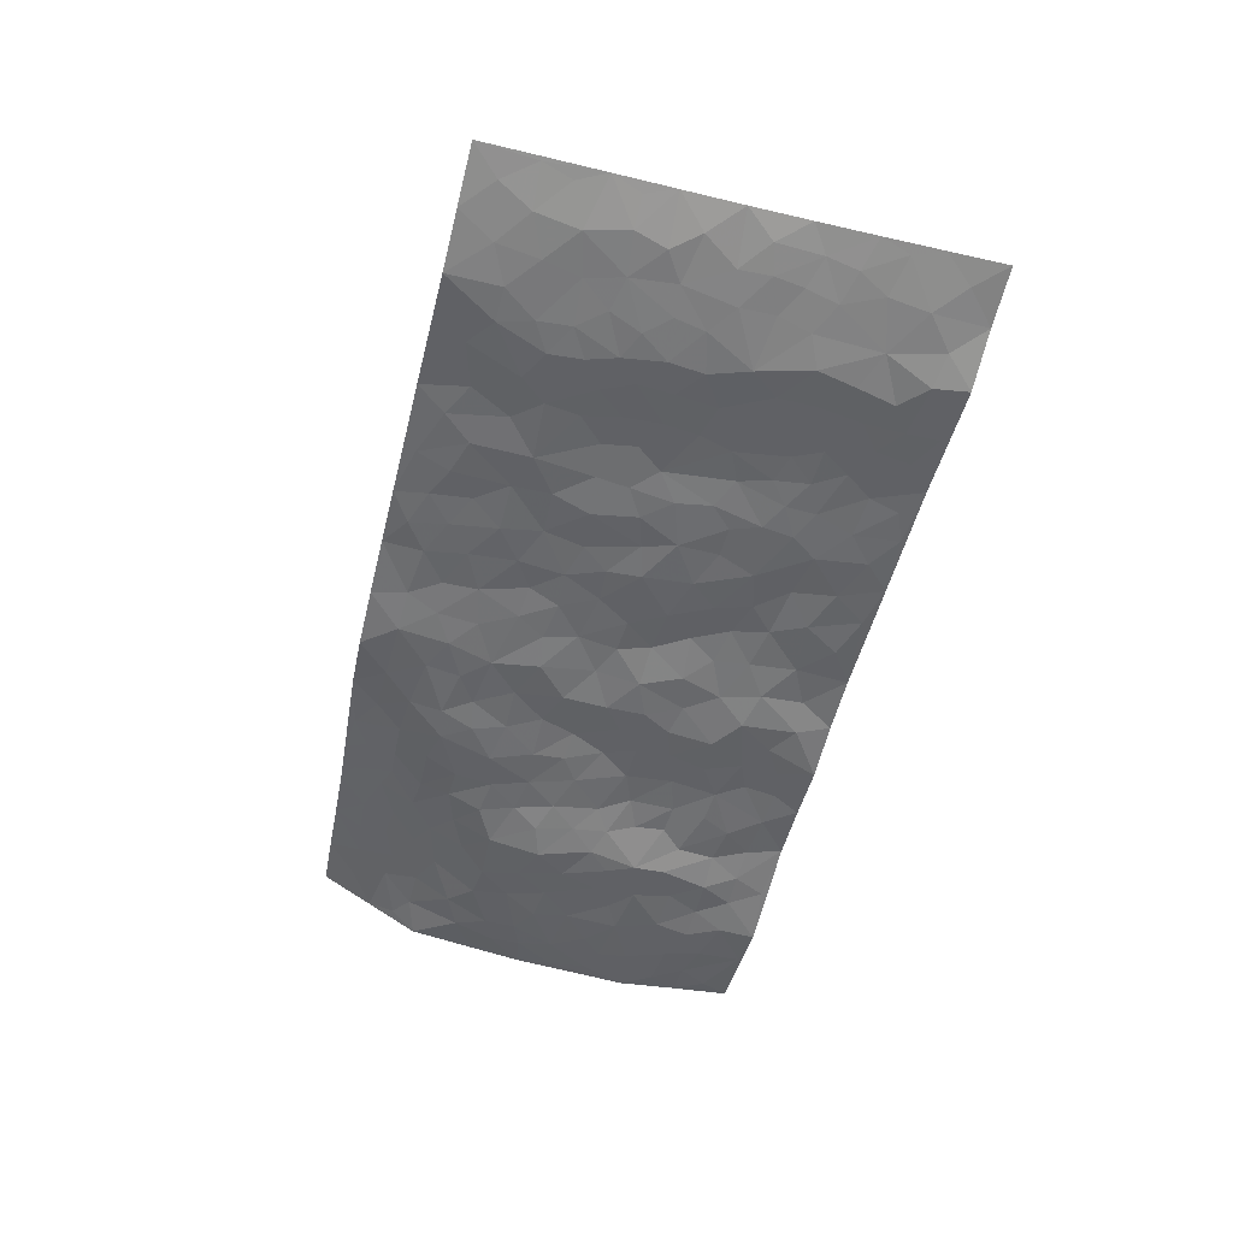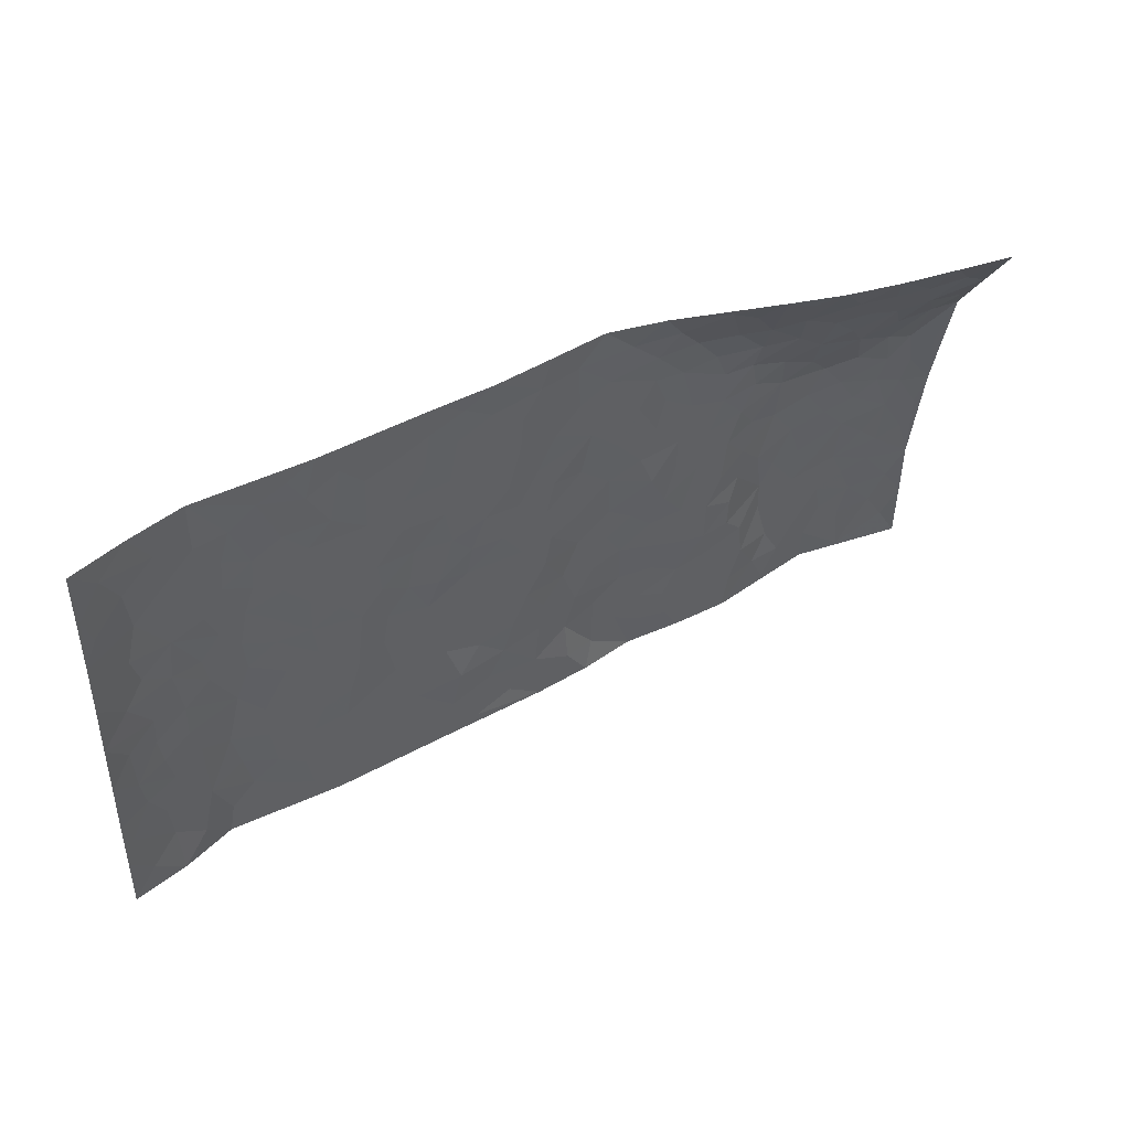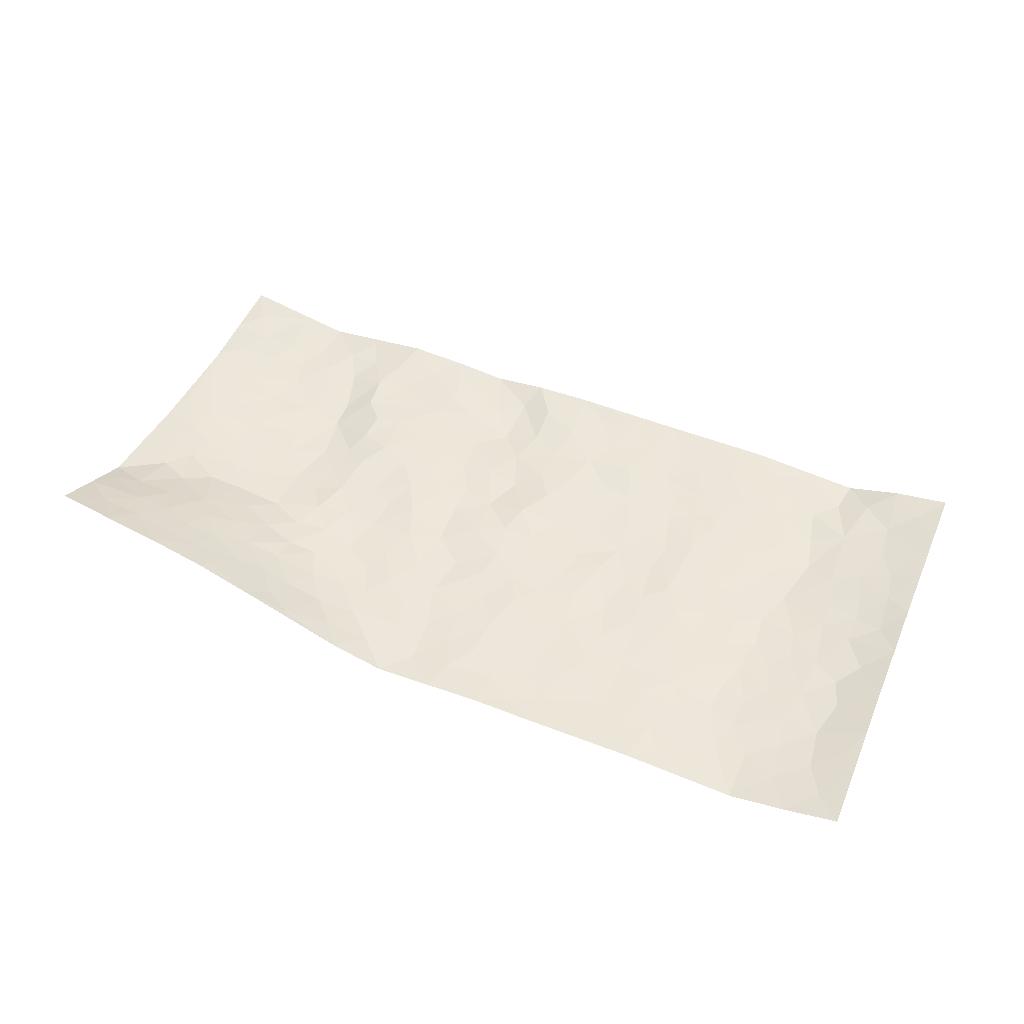
<metadata>
{"format":"obj","ext":"obj","renderer":"f3d","projection":"perspective","resolution":1024,"background":"white","views":[{"elev":-52.7,"azim":-106.1,"up":"+Z"},{"elev":50.0,"azim":-32.9,"up":"+Y"},{"elev":49.9,"azim":-159.3,"up":"+Z"}]}
</metadata>
<code>
v -0.9597 0.03918 0.03402
v -0.9267 1.035 0.03474
v 0.9969 -0.04437 0.02942
v 1.041 0.9141 0.1904
v -0.7649 0.4235 -0.004575
v -0.9417 0.5368 0.03092
v -0.827 0.3908 0.004911
v 0.02081 0.003626 0.01299
v -0.9507 0.2883 0.03055
v -0.8917 0.3733 0.01782
v -0.7184 0.03014 -0.01778
v -0.9552 0.1638 0.03233
v -0.683 0.3203 -0.01866
v -0.8376 0.03472 0.01532
v -0.8127 0.3209 0.002784
v -0.4722 0.02108 0.004808
v -0.9322 0.2252 0.02693
v -0.2679 0.1793 -0.003336
v -0.7475 0.3521 -0.00738
v -0.8407 0.1534 0.007151
v -0.9028 0.09937 0.02198
v -0.7757 0.09492 -0.001575
v -0.6506 0.1529 -0.01664
v -0.7047 0.1029 -0.01738
v -0.8484 0.2409 0.00952
v -0.8822 0.3052 0.01479
v -0.7455 0.2068 -0.005591
v -0.6674 0.2365 -0.01705
v -0.8293 0.5214 0.00394
v -0.946 0.4126 0.0307
v -0.6837 1.028 -0.01037
v -0.5107 0.2436 -0.003836
v 0.2879 0.1472 -0.0004072
v -0.9336 0.7858 0.03476
v -0.3339 0.4086 -0.003093
v -0.7393 0.7838 -0.001482
v -0.7541 0.8629 -0.002307
v -0.5482 0.4658 -0.005192
v -0.5607 0.6303 -0.01368
v -0.4364 1.019 0.006186
v -0.9135 0.7228 0.0276
v -0.624 0.5891 -0.01826
v -0.3445 0.7709 -0.003184
v -0.4812 0.3002 -0.001474
v -0.4331 0.2436 -0.001925
v -0.4712 0.1818 -0.0001682
v -0.4072 0.6556 0.001134
v -0.3272 0.5756 -0.0004456
v 0.2072 0.4682 -0.007143
v -0.3065 0.2349 -0.004837
v -0.1672 0.6208 0.001429
v -0.3334 0.6454 -0.0009077
v -0.281 0.07024 0.003416
v -0.5846 0.7362 -0.01408
v -0.3692 0.2103 -0.001945
v -0.8334 0.6514 0.002995
v -0.003354 0.3513 0.009077
v 0.09181 0.3385 -0.003702
v 0.3392 0.4393 0.00597
v -0.05276 0.5571 0.001767
v -0.1235 0.5643 -0.0008538
v 0.1396 0.6282 -0.008214
v -0.6029 0.3712 -0.01081
v -0.7112 0.6035 -0.0107
v -0.9046 0.8458 0.02802
v -0.5373 0.1511 -0.002989
v -0.3485 0.02713 0.00589
v -0.7615 0.497 -0.00692
v -0.5934 0.1963 -0.008724
v -0.5963 0.04214 -0.006875
v -0.2255 0.0125 0.007978
v -0.5947 0.1121 -0.009789
v -0.5271 0.07462 -0.0004723
v -0.4118 0.05461 0.00505
v -0.4291 0.122 0.004132
v -0.8504 0.7201 0.009034
v -0.9223 0.9102 0.03273
v -0.7013 0.5382 -0.01246
v 0.06221 1.001 0.007578
v -0.7623 0.7068 -0.001866
v -0.5327 0.3374 -0.004322
v -0.4781 0.4821 -0.0002926
v 0.05087 0.573 0.002563
v -0.00913 0.4865 0.001826
v 0.04157 0.4212 0.008206
v -0.09909 0.1345 0.003582
v -0.5276 0.6936 -0.009922
v -0.8776 0.5971 0.01269
v -0.6908 0.7204 -0.008037
v -0.4196 0.3151 7.419e-05
v -0.6041 0.2921 -0.008837
v -0.4588 0.7096 -0.002068
v -0.134 0.4936 -0.005884
v -0.2264 0.4477 -0.006113
v -0.6067 0.6754 -0.01529
v 0.01447 0.1189 0.007465
v -0.3781 0.5279 0.002734
v -0.3136 0.3025 -0.005112
v -0.2017 0.5146 -0.001029
v -0.1453 0.3904 -0.004424
v -0.9374 0.6611 0.03305
v -0.666 0.6511 -0.01384
v -0.7757 0.6113 -0.002566
v -0.3396 0.1249 0.001605
v -0.4844 0.5547 -0.002103
v -0.6506 0.433 -0.02143
v -0.09653 0.3305 -0.001167
v -0.1193 0.2565 0.001777
v -0.478 0.6332 -0.002554
v 0.161 0.7264 -0.004559
v 0.02576 0.2164 0.004745
v -0.04162 0.2776 0.01057
v 0.03716 0.2896 0.005606
v -0.3975 0.3813 0.002227
v -0.1698 0.193 0.008323
v -0.6188 0.5141 -0.01849
v -0.525 0.4035 -0.003066
v -0.4598 0.4116 0.0004737
v -0.2688 0.5377 -0.003754
v -0.2259 0.3616 -0.002756
v -0.3192 0.4823 -0.004109
v -0.196 0.2809 -0.003146
v -0.05336 0.4164 -0.002365
v -0.5577 0.5556 -0.0117
v -0.06387 0.2033 0.006834
v -0.1902 0.103 0.003339
v -0.3706 0.2744 -0.003181
v -0.8937 0.473 0.01505
v -0.8346 0.454 0.00366
v 0.1307 0.4203 -0.005112
v 0.24 0.2298 -0.0105
v 0.1256 0.515 0.0008976
v 0.06066 0.4889 0.002994
v 0.2041 0.3872 -0.006839
v 0.8389 0.4602 -2.479e-05
v 0.2603 0.4256 -0.002078
v 0.3014 0.3029 -7.697e-05
v 0.2061 0.5621 -0.007387
v 0.1875 0.9952 0.001233
v -0.2503 0.6329 -0.005879
v 0.4862 0.8582 0.03098
v 0.5493 0.9604 0.09533
v -0.1646 0.7914 0.0006444
v -0.002671 0.8687 0.005432
v -0.2897 0.3622 -0.003899
v -0.4205 0.5852 0.002256
v -0.05157 0.05704 0.005217
v -0.1373 0.02965 0.007849
v 0.1438 -0.001603 0.009026
v 0.06986 0.8617 -0.0005642
v 0.03267 0.7024 0.0001818
v 0.453 0.1789 -7.703e-05
v 0.376 0.2757 0.00582
v 0.6395 0.5008 -0.02016
v 0.5731 0.5243 -0.01294
v 0.484 0.1158 0.0007169
v 0.5563 0.2052 -0.0009819
v 0.4533 0.3442 0.005783
v 0.07012 0.6417 -0.0004853
v -0.01329 0.6318 0.001989
v -0.09773 0.7375 0.00286
v -0.03824 0.6985 0.005853
v -0.007487 0.7957 0.003684
v -0.09117 0.6403 0.001536
v 0.07399 0.7759 -0.001005
v 0.3099 0.9862 0.02835
v 0.04007 0.9296 0.004875
v -0.2181 0.8588 0.002946
v -0.1458 0.8901 0.002858
v -0.2678 0.7951 0.0007684
v -0.1877 1.01 0.009035
v -0.1819 0.707 0.002425
v -0.2727 0.7144 -0.0008511
v -0.08719 0.8374 0.002603
v -0.06328 1.005 0.01265
v 0.2727 0.7383 -0.002379
v 0.224 0.6614 -0.003566
v 0.3754 0.5817 -0.004801
v 0.3055 0.513 0.005354
v 0.3176 0.6557 -0.00418
v 0.4813 0.7258 0.001477
v 0.409 0.6685 -0.008094
v 0.3408 0.7223 -0.007673
v 0.1287 0.9284 -0.003386
v 0.1346 0.8218 -0.006138
v 0.2039 0.8536 -0.003937
v 0.3114 0.8637 0.001358
v 0.3802 0.7809 -0.005553
v 0.2798 0.587 -0.0004116
v -0.8352 0.9014 0.01032
v -0.6369 0.8442 -0.01242
v -0.8257 0.8083 0.006074
v -0.8059 1.032 0.009081
v -0.8719 0.9748 0.02144
v -0.762 0.9531 0.00141
v -0.6861 0.9148 -0.008794
v -0.5559 0.9544 -0.007268
v -0.6145 0.9129 -0.01176
v -0.6443 0.7736 -0.01101
v -0.5141 0.8378 -0.01129
v -0.5773 0.8068 -0.01494
v -0.4621 0.9224 0.0007241
v -0.3413 0.8953 -0.001368
v -0.4942 0.983 -0.0003886
v -0.4181 0.8357 0.0006248
v -0.3914 0.9553 0.001471
v -0.291 0.9881 0.005651
v -0.4673 0.7822 -0.005144
v -0.2682 0.9158 0.0009565
v -0.2044 0.9427 0.004436
v 0.2117 0.7801 -0.005243
v 0.3126 0.7949 -0.005265
v 0.2513 0.9268 0.002226
v 0.453 0.7951 0.006286
v 0.3996 0.8662 0.01163
v 0.4435 0.9572 0.05954
v 0.3522 0.9243 0.01976
v 0.503 0.9197 0.06107
v 0.425 0.4774 -0.001208
v 0.3711 0.5155 -0.001321
v 0.5346 0.5831 -0.003674
v 0.4852 0.6458 -0.001642
v 0.4551 0.5707 -0.00382
v 0.3833 0.1757 0.00171
v 0.5199 0.3142 0.0003325
v 0.5063 0.5028 -0.004438
v 0.3863 0.3737 0.003913
v -0.06802 0.9217 0.004686
v -0.1269 0.9671 0.005844
v 0.3475 0.1202 0.005729
v 0.6341 -0.01232 -0.002884
v 0.2367 0.3259 -0.006321
v 0.3098 0.3741 0.0004754
v 0.6167 0.2218 -0.01757
v 0.7925 0.9364 0.1519
v 1.013 0.2037 0.01324
v 0.5515 0.7873 0.02642
v 0.7642 0.4547 -0.003422
v 0.5459 0.7246 0.008958
v 1.025 0.4515 0.03194
v 0.705 0.264 -0.01486
v 0.5537 0.4461 -0.009796
v 0.8154 0.2752 -0.01031
v 0.603 0.3911 -0.01636
v 0.5116 -0.01863 0.01285
v 0.121 0.2493 -0.001062
v 0.5308 0.05562 0.006935
v 0.1687 0.3144 -0.0031
v 0.4512 0.2492 0.005537
v 0.9093 0.2241 -0.001888
v 0.6861 0.4334 -0.01379
v 0.6034 0.05687 -0.003872
v 0.4914 0.4069 0.0003165
v 0.647 0.3449 -0.01891
v 0.3184 0.2212 -0.001548
v 0.5138 0.2513 0.003898
v 0.2887 0.06804 0.0007586
v 0.3887 -0.01313 0.006808
v 0.2661 -0.007525 -0.005092
v 0.2266 0.1069 -0.004604
v 0.09534 0.1678 -0.0007386
v 0.1733 0.1845 -0.01089
v 0.6411 0.1202 -0.01285
v 0.8198 0.3871 -0.002931
v 0.781 0.187 -0.01247
v 0.6764 0.05176 -0.008107
v 0.7098 0.3546 -0.0128
v 0.7564 0.3066 -0.009858
v 0.9243 0.2843 0.0026
v 0.7961 0.5332 0.002546
v 0.7209 0.1145 -0.01022
v 0.7928 0.1151 -0.01381
v 0.8808 0.3282 -0.001744
v 0.9818 0.3044 0.01272
v 0.9303 0.3963 0.009094
v 0.6183 0.2873 -0.0214
v 0.8476 0.06794 -0.00931
v 0.3562 0.04978 0.007235
v 0.4359 0.05169 0.006133
v 0.09528 0.07632 0.009891
v 0.1659 0.06691 -0.003556
v 1.036 0.6971 0.0672
v 0.7573 0.04619 -0.01505
v 0.6872 0.1865 -0.01195
v 1.004 0.3778 0.02194
v 0.9547 0.4653 0.01698
v 0.8431 0.213 -0.008446
v 0.5625 0.1254 0.001366
v 0.7555 -0.03162 -0.01731
v 0.5435 0.3725 -0.008013
v 0.9631 0.01947 0.01464
v 1.005 0.0798 0.02212
v 0.8714 0.1413 -0.008573
v 0.9257 0.08239 0.005523
v 0.85 -0.02901 0.00042
v 0.9686 0.1438 0.007487
v 0.7162 0.5262 -0.009461
v 0.7462 0.6016 0.002815
v 0.6391 0.6106 -0.00602
v 0.8822 0.6496 0.03707
v 0.6887 0.7357 0.0447
v 1.009 0.576 0.04435
v 0.822 0.6051 0.01686
v 0.9079 0.5541 0.01768
v 0.7901 0.7023 0.0505
v 0.8958 0.4905 0.007798
v 0.9672 0.529 0.02687
v 0.9475 0.6152 0.03328
v 0.6959 0.661 0.01755
v 0.6226 0.697 0.01508
v 0.5644 0.6522 -0.0007952
v 0.9121 0.7938 0.1086
v 0.7705 0.822 0.09545
v 0.8695 0.7284 0.07091
v 0.9554 0.7252 0.0778
v 0.8387 0.7919 0.09541
v 1.036 0.8058 0.1285
v 0.7516 0.7596 0.0668
v 1.013 0.7522 0.0963
v 0.8005 0.8749 0.1249
v 0.9165 0.9258 0.1721
v 0.6695 0.9475 0.1271
v 0.8803 0.8634 0.1348
v 0.9678 0.8591 0.1456
v 0.7201 0.8844 0.1119
v 0.6164 0.8644 0.07443
v 0.5525 0.8525 0.05019
v 0.6095 0.9275 0.1003
v 0.6286 0.7889 0.04901
v 0.6949 0.819 0.07712
f 29 6 128
f 12 21 20
f 26 10 9
f 55 45 46
f 27 19 15
f 26 9 17
f 101 6 88
f 12 1 21
f 7 15 19
f 125 86 96
f 84 123 85
f 129 29 128
f 25 27 15
f 12 20 17
f 73 75 66
f 22 14 11
f 26 17 25
f 9 12 17
f 25 15 26
f 5 129 7
f 52 146 48
f 55 18 50
f 7 19 5
f 20 27 25
f 124 82 105
f 41 76 34
f 20 14 22
f 14 20 21
f 14 21 1
f 24 22 11
f 24 27 22
f 72 66 69
f 69 32 91
f 70 24 11
f 24 23 27
f 17 20 25
f 27 20 22
f 10 15 7
f 10 26 15
f 23 28 27
f 27 13 19
f 28 23 69
f 13 27 28
f 119 121 94
f 10 7 129
f 6 30 128
f 9 10 30
f 36 192 80
f 80 102 89
f 118 81 44
f 64 103 78
f 115 126 86
f 45 32 46
f 91 63 13
f 129 68 29
f 95 87 54
f 95 54 199
f 202 40 204
f 82 97 105
f 29 88 6
f 18 55 104
f 148 126 71
f 38 82 124
f 50 18 122
f 117 82 38
f 5 19 106
f 82 117 118
f 80 64 102
f 127 45 55
f 194 77 190
f 98 35 114
f 39 124 105
f 127 50 98
f 106 19 13
f 66 75 46
f 39 95 42
f 63 117 38
f 95 89 102
f 101 56 76
f 51 140 99
f 18 53 126
f 62 83 132
f 45 127 90
f 112 113 57
f 103 29 68
f 130 85 58
f 109 39 105
f 35 94 121
f 113 246 58
f 151 165 163
f 120 100 94
f 114 127 98
f 192 190 65
f 95 39 87
f 36 191 37
f 67 104 74
f 56 101 88
f 13 63 106
f 192 34 76
f 268 241 243
f 108 115 125
f 93 84 60
f 133 84 85
f 156 288 157
f 101 76 41
f 80 103 64
f 105 97 146
f 99 61 51
f 92 109 47
f 125 96 111
f 158 227 153
f 75 104 55
f 69 66 32
f 81 91 32
f 106 78 68
f 42 64 78
f 77 34 65
f 24 70 72
f 75 73 16
f 16 71 67
f 2 34 77
f 13 28 91
f 103 56 88
f 56 80 76
f 72 69 23
f 11 16 70
f 16 73 70
f 16 67 74
f 115 18 126
f 24 72 23
f 73 72 70
f 16 74 75
f 72 73 66
f 32 45 44
f 84 83 60
f 66 46 32
f 78 106 116
f 117 63 81
f 67 53 104
f 103 68 78
f 69 91 28
f 36 80 89
f 106 38 116
f 106 68 5
f 81 118 117
f 62 132 138
f 32 44 81
f 53 67 71
f 57 58 85
f 123 100 107
f 93 60 61
f 33 230 224
f 8 96 147
f 132 133 130
f 140 48 119
f 93 100 123
f 122 98 50
f 164 60 160
f 53 71 126
f 125 112 108
f 193 194 195
f 75 55 46
f 63 91 81
f 56 103 80
f 196 198 31
f 18 104 53
f 121 48 97
f 38 106 63
f 118 97 82
f 97 35 121
f 51 172 140
f 130 134 49
f 87 39 109
f 288 252 263
f 97 114 35
f 47 43 92
f 57 113 58
f 248 130 58
f 34 101 41
f 114 90 127
f 116 124 42
f 145 94 35
f 118 114 97
f 167 79 175
f 98 145 35
f 85 123 57
f 43 47 52
f 199 36 89
f 42 78 116
f 159 83 62
f 88 29 103
f 74 104 75
f 118 44 90
f 173 140 172
f 42 95 102
f 190 192 37
f 65 190 77
f 89 95 199
f 125 111 112
f 92 87 109
f 18 115 122
f 177 180 176
f 112 57 107
f 109 105 146
f 93 94 100
f 285 286 275
f 96 86 147
f 137 232 131
f 57 123 107
f 87 92 208
f 49 134 136
f 132 130 49
f 161 164 162
f 50 127 55
f 122 108 107
f 122 107 100
f 48 140 52
f 118 90 114
f 99 119 94
f 123 84 93
f 36 37 192
f 48 121 119
f 120 122 100
f 39 42 124
f 38 124 116
f 248 58 246
f 44 45 90
f 98 122 120
f 146 52 47
f 94 93 99
f 168 209 170
f 212 183 188
f 202 197 200
f 42 102 64
f 107 108 112
f 99 93 61
f 8 280 96
f 112 111 113
f 125 115 86
f 115 108 122
f 128 30 10
f 5 68 129
f 10 129 128
f 132 49 138
f 83 84 133
f 130 133 85
f 83 133 132
f 248 134 130
f 156 152 224
f 151 110 165
f 212 186 211
f 153 224 249
f 254 251 244
f 246 261 262
f 225 158 249
f 49 136 179
f 185 184 150
f 214 188 181
f 181 188 182
f 161 163 174
f 143 170 172
f 110 211 185
f 184 79 167
f 174 228 169
f 62 110 159
f 163 150 144
f 210 169 229
f 170 143 168
f 176 211 110
f 98 120 145
f 94 145 120
f 48 146 97
f 109 146 47
f 148 86 126
f 147 86 148
f 71 8 148
f 8 147 148
f 244 276 254
f 232 136 134
f 174 143 161
f 60 83 160
f 163 162 151
f 159 160 83
f 261 281 262
f 259 281 149
f 219 220 59
f 246 113 111
f 33 255 131
f 157 256 152
f 137 255 153
f 230 278 279
f 262 260 33
f 154 155 242
f 131 255 137
f 248 131 232
f 281 280 149
f 259 258 278
f 220 179 59
f 159 151 160
f 162 160 151
f 164 61 60
f 228 174 144
f 144 174 163
f 159 110 151
f 161 172 164
f 186 184 185
f 161 162 163
f 61 164 51
f 160 162 164
f 187 217 213
f 150 163 165
f 205 202 200
f 79 184 139
f 170 43 173
f 174 169 143
f 161 143 172
f 167 144 150
f 176 180 183
f 172 170 173
f 223 226 221
f 185 150 165
f 99 140 119
f 207 206 203
f 172 51 164
f 43 52 173
f 173 52 140
f 167 175 228
f 228 229 169
f 210 168 169
f 177 110 62
f 189 138 179
f 62 138 177
f 136 232 233
f 181 182 222
f 150 184 167
f 178 180 189
f 49 179 138
f 177 138 189
f 180 178 182
f 178 179 220
f 307 308 304
f 222 223 221
f 215 187 188
f 176 183 212
f 187 213 186
f 214 215 188
f 185 211 186
f 237 181 239
f 182 188 183
f 110 185 165
f 216 215 141
f 211 176 212
f 182 183 180
f 176 110 177
f 213 184 186
f 178 189 179
f 177 189 180
f 195 190 37
f 197 198 200
f 195 194 190
f 34 192 65
f 80 192 76
f 37 196 195
f 194 2 77
f 193 2 194
f 196 37 191
f 31 193 195
f 198 196 191
f 31 195 196
f 199 201 191
f 197 204 31
f 198 191 201
f 31 198 197
f 201 199 54
f 36 199 191
f 54 208 201
f 208 43 205
f 208 54 87
f 198 201 200
f 206 205 203
f 43 170 203
f 210 207 209
f 40 202 206
f 31 204 40
f 197 202 204
f 208 205 200
f 43 203 205
f 205 206 202
f 203 209 207
f 171 40 207
f 40 206 207
f 208 200 201
f 43 208 92
f 170 209 203
f 168 143 169
f 207 210 171
f 168 210 209
f 188 187 212
f 212 187 186
f 166 139 213
f 184 213 139
f 237 214 181
f 215 214 141
f 216 141 218
f 213 217 166
f 142 166 216
f 217 216 166
f 187 215 217
f 216 217 215
f 237 141 214
f 142 216 218
f 223 222 182
f 179 136 59
f 223 220 219
f 267 238 251
f 237 327 141
f 223 182 178
f 158 290 253
f 220 223 178
f 59 233 227
f 233 59 136
f 248 246 131
f 153 249 158
f 251 254 267
f 223 219 226
f 111 261 246
f 297 251 238
f 276 256 157
f 167 228 144
f 229 228 175
f 175 171 229
f 229 171 210
f 260 257 33
f 265 271 272
f 266 289 283
f 269 243 250
f 249 224 152
f 266 283 271
f 227 233 137
f 253 227 158
f 325 313 320
f 135 264 275
f 310 329 239
f 270 298 297
f 249 256 225
f 275 273 269
f 311 222 221
f 155 154 299
f 234 276 157
f 310 311 299
f 222 239 181
f 221 226 155
f 266 263 252
f 242 290 244
f 264 273 275
f 273 264 243
f 242 244 154
f 276 290 225
f 288 234 157
f 240 282 302
f 275 286 306
f 225 290 158
f 234 263 284
f 241 254 276
f 233 232 137
f 137 153 227
f 264 135 238
f 244 251 154
f 260 259 257
f 227 253 219
f 33 224 255
f 154 297 299
f 240 302 307
f 297 154 251
f 264 268 243
f 253 226 219
f 271 284 263
f 277 294 293
f 290 242 253
f 241 234 284
f 59 227 219
f 242 155 226
f 252 245 231
f 157 152 156
f 257 230 33
f 152 256 249
f 278 230 257
f 262 33 131
f 224 153 255
f 259 278 257
f 134 248 232
f 230 279 224
f 96 261 111
f 261 96 280
f 280 281 261
f 246 262 131
f 252 247 245
f 268 267 241
f 283 277 272
f 288 247 252
f 275 274 285
f 295 291 294
f 267 268 264
f 263 234 288
f 309 310 299
f 290 276 244
f 283 272 271
f 267 254 241
f 265 243 241
f 236 240 285
f 297 238 270
f 303 305 298
f 241 276 234
f 221 155 299
f 272 277 293
f 250 243 287
f 286 285 240
f 284 271 265
f 271 263 266
f 295 3 291
f 225 256 276
f 241 284 265
f 289 266 231
f 3 292 291
f 321 235 323
f 293 294 296
f 279 278 258
f 245 279 258
f 279 156 224
f 260 281 259
f 280 8 149
f 262 281 260
f 231 266 252
f 267 264 238
f 306 304 270
f 283 289 295
f 243 269 273
f 236 269 250
f 294 292 296
f 274 236 285
f 269 274 275
f 250 287 293
f 245 289 231
f 236 274 269
f 156 279 247
f 242 226 253
f 247 279 245
f 243 265 287
f 288 156 247
f 265 272 293
f 296 292 236
f 293 287 265
f 295 294 277
f 277 283 295
f 236 250 296
f 289 3 295
f 292 294 291
f 293 296 250
f 300 304 308
f 325 320 235
f 329 330 326
f 270 304 303
f 270 303 298
f 309 305 301
f 135 306 270
f 299 297 298
f 298 309 299
f 238 135 270
f 300 314 305
f 303 300 305
f 304 306 307
f 300 303 304
f 282 319 315
f 322 325 235
f 275 306 135
f 307 306 286
f 240 307 286
f 308 307 302
f 302 282 308
f 308 282 315
f 305 309 298
f 310 309 301
f 310 301 329
f 310 239 311
f 222 311 239
f 299 311 221
f 319 312 315
f 312 323 316
f 301 305 318
f 305 314 316
f 300 308 315
f 316 314 312
f 312 314 315
f 315 314 300
f 323 312 324
f 316 313 318
f 282 4 317
f 330 313 325
f 4 321 324
f 235 320 323
f 282 317 319
f 312 319 317
f 326 325 322
f 316 320 313
f 316 318 305
f 142 218 327
f 327 218 141
f 316 323 320
f 324 312 317
f 4 324 317
f 321 323 324
f 318 313 330
f 328 326 322
f 326 327 329
f 329 327 237
f 326 328 327
f 322 142 328
f 327 328 142
f 329 237 239
f 301 318 330
f 326 330 325
f 330 329 301

</code>
